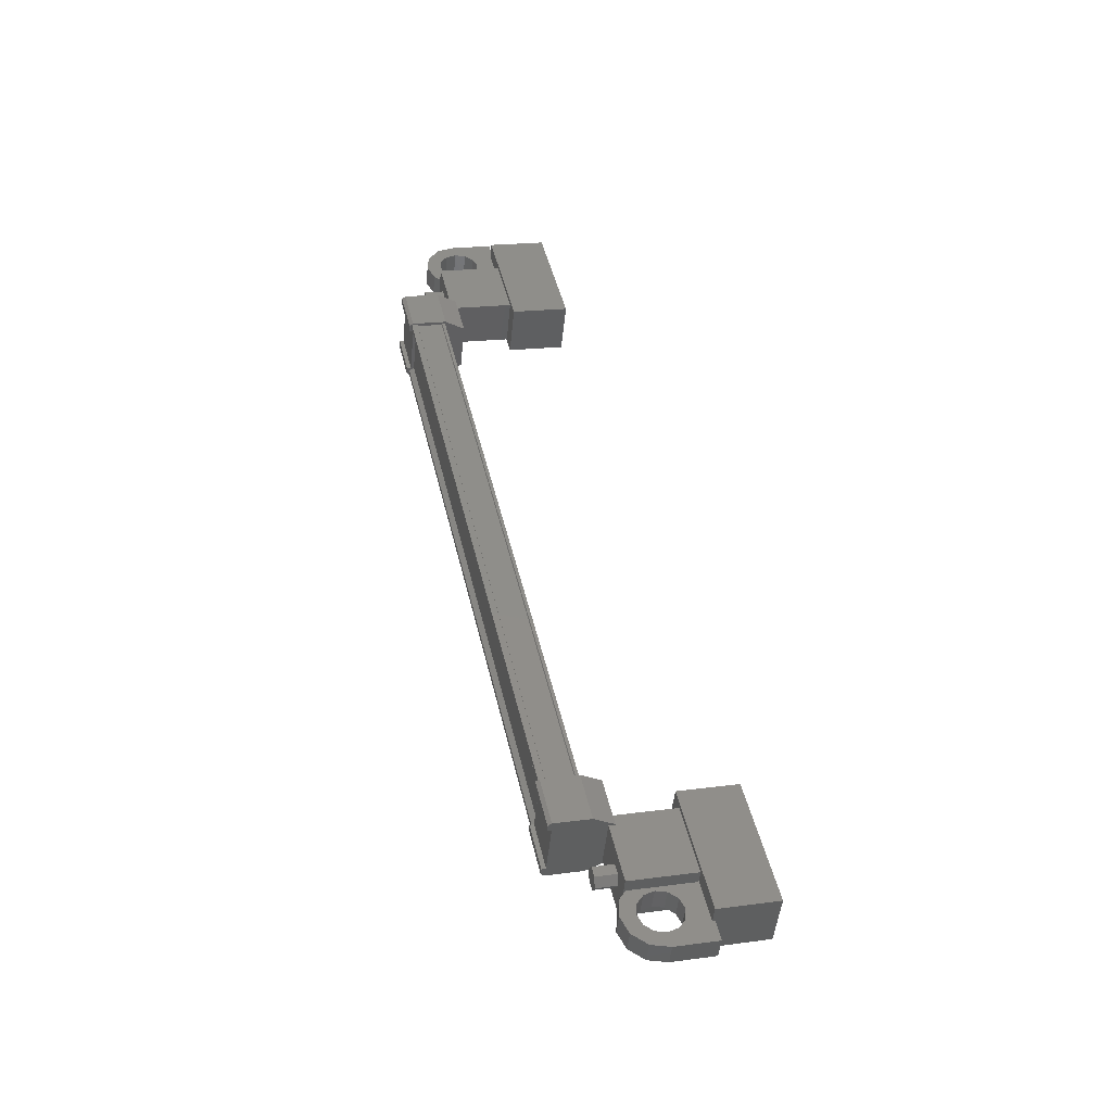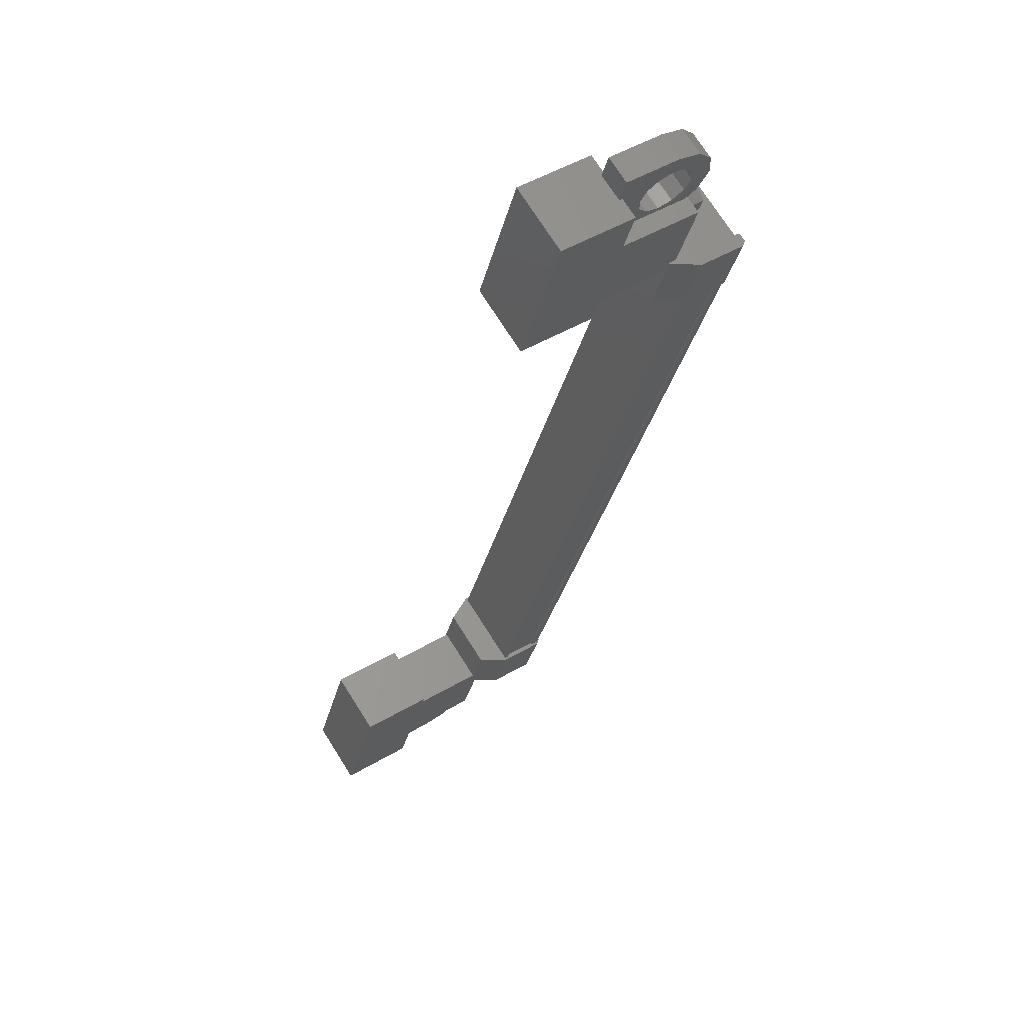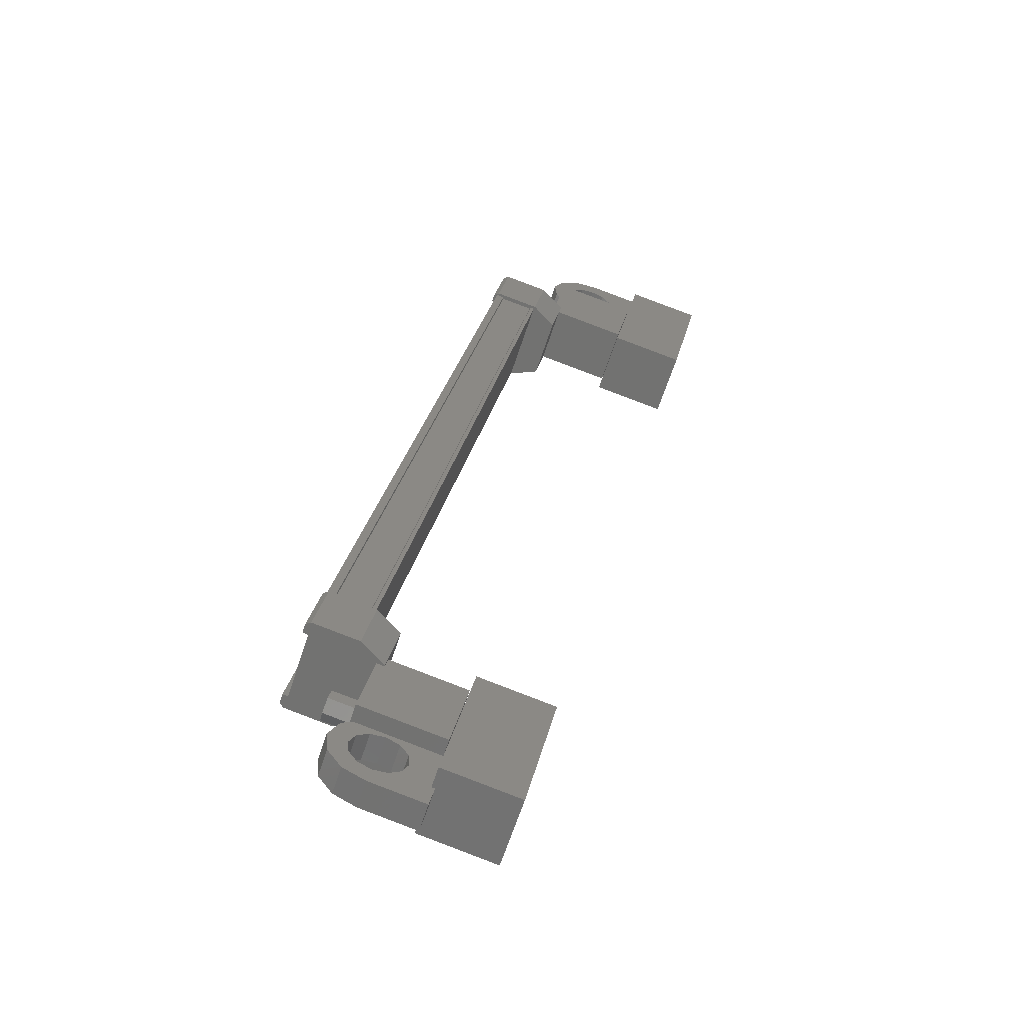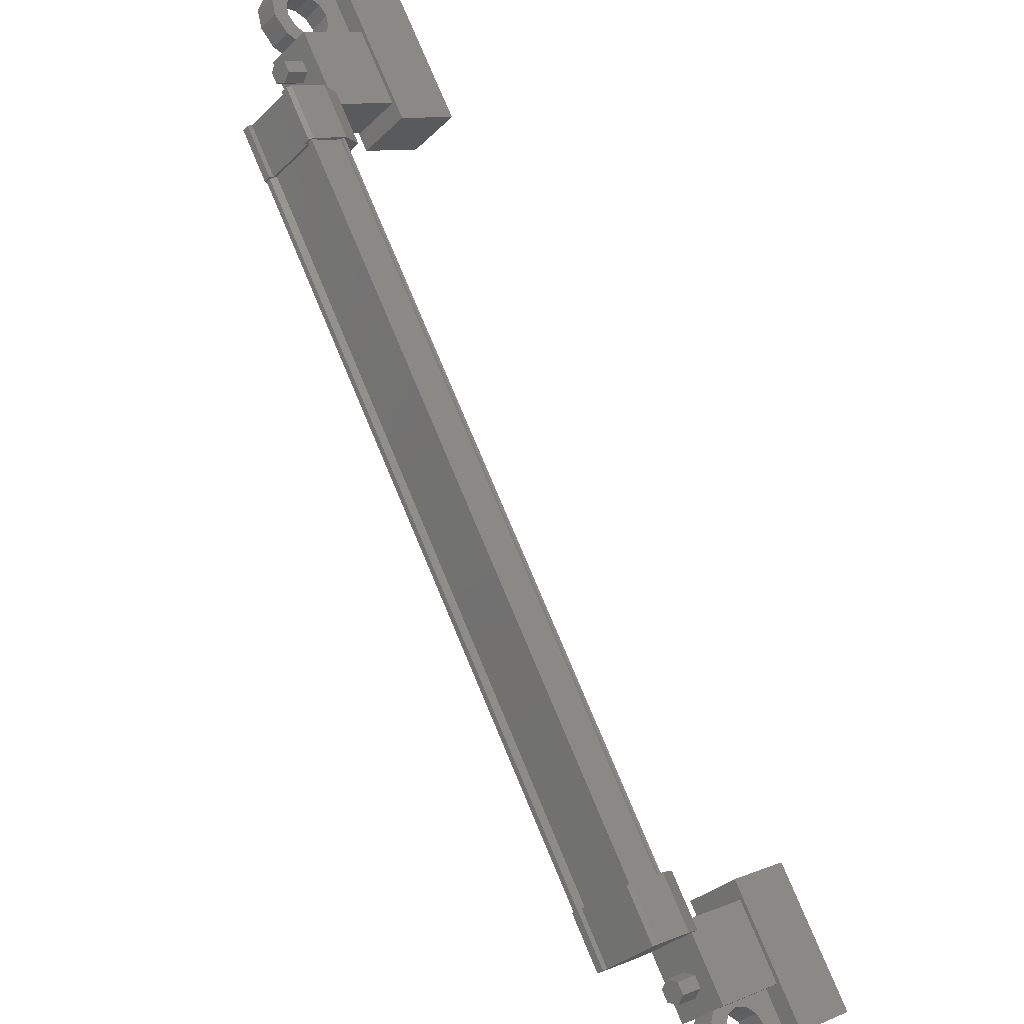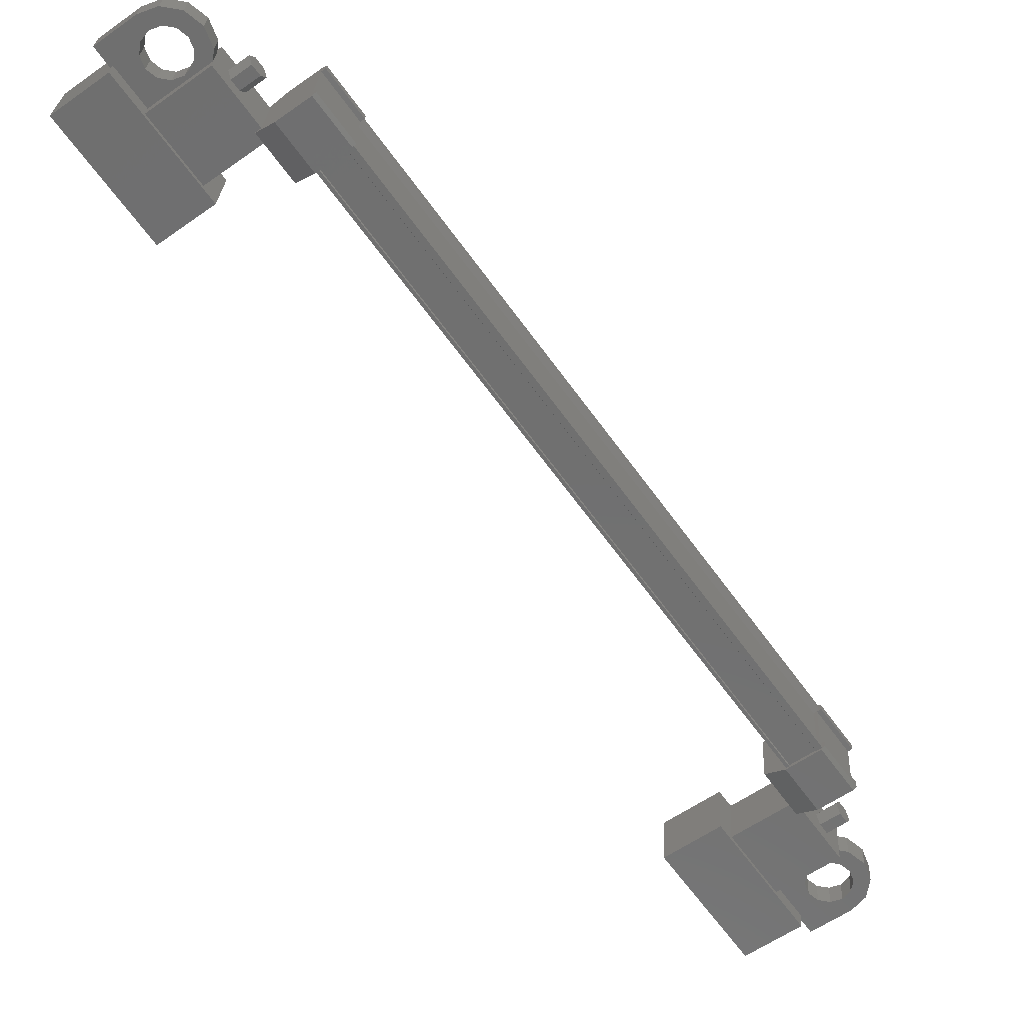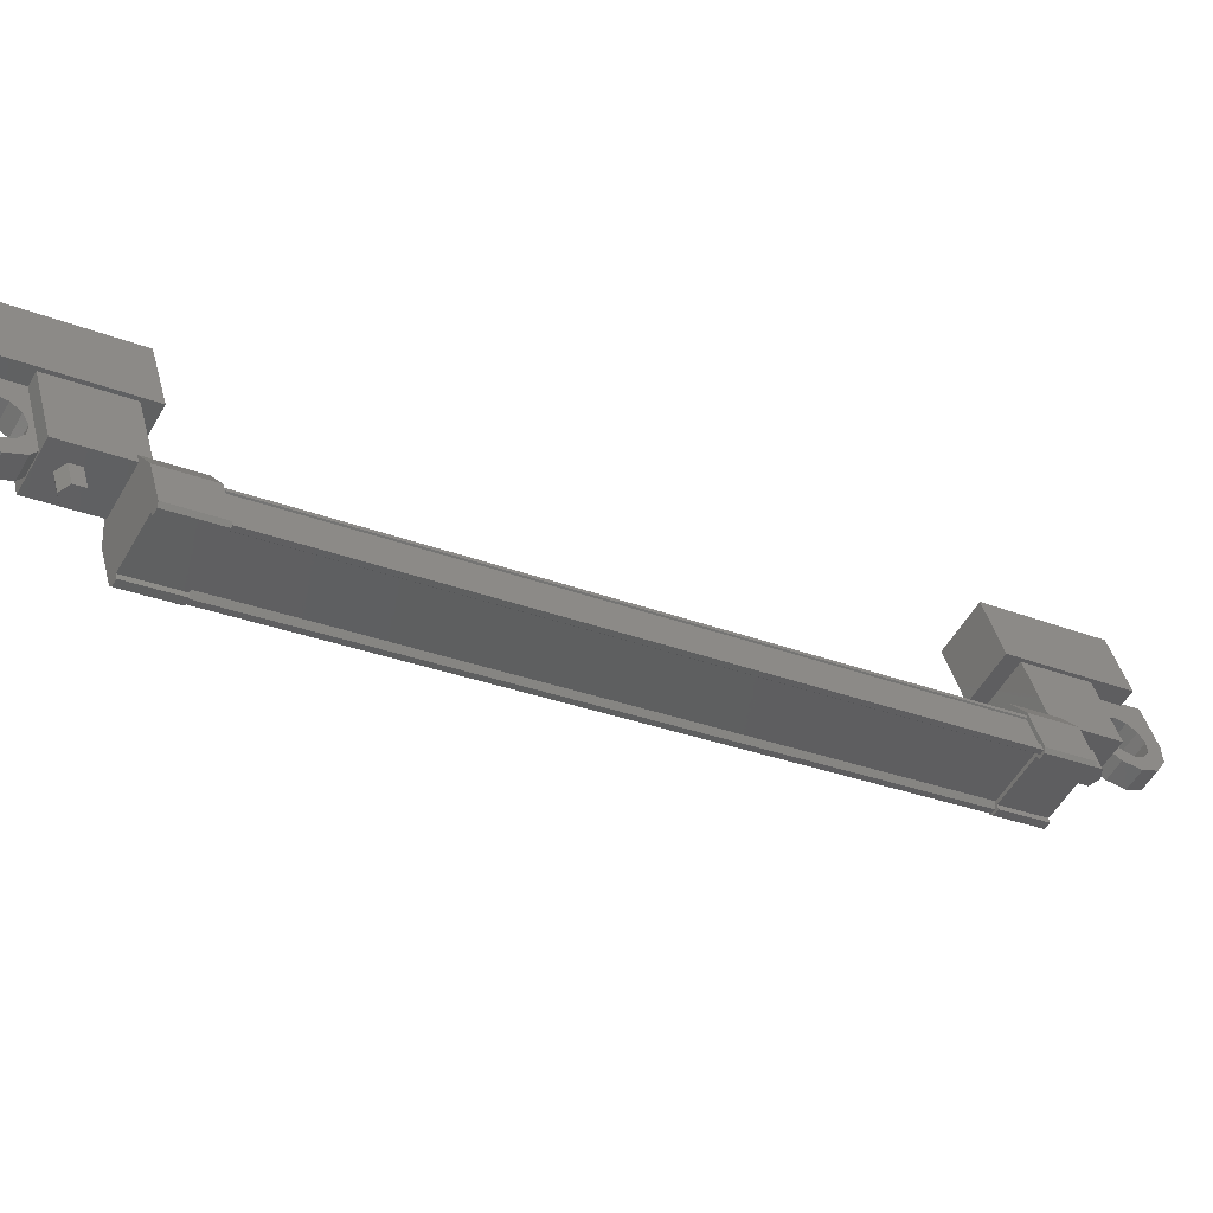
<metadata>
{"format":"stl","ext":"stl","renderer":"f3d","projection":"perspective","resolution":1024,"background":"white","views":[{"elev":-77.1,"azim":-157.0,"up":"+Z"},{"elev":7.5,"azim":-13.7,"up":"+Y"},{"elev":-10.4,"azim":-167.7,"up":"+Y"},{"elev":39.2,"azim":152.4,"up":"+Y"},{"elev":-21.6,"azim":44.9,"up":"+Y"},{"elev":63.9,"azim":89.3,"up":"+Y"}]}
</metadata>
<code>
# stl→obj: 224 verts, 392 faces
v 502.3 67.78 134.6
v 501.8 67.6 134.8
v 502.4 67.55 134.6
v 501.9 67.37 134.8
v 502.4 67.41 134.4
v 501.9 67.23 134.5
v 502.3 67.5 134.2
v 501.8 67.32 134.3
v 502.2 67.73 134.2
v 501.8 67.56 134.3
v 502.2 67.87 134.4
v 501.8 67.7 134.5
v 501.8 77.95 150.3
v 502.3 78.13 150.2
v 501.9 77.86 150.5
v 502.4 78.04 150.4
v 501.9 78 150.7
v 502.4 78.17 150.6
v 501.8 78.23 150.7
v 502.3 78.41 150.6
v 501.8 78.33 150.5
v 502.2 78.5 150.4
v 501.8 78.19 150.3
v 502.2 78.36 150.2
v 502.3 78.27 150.4
v 502.3 67.64 134.4
v 500.2 68.2 135.8
v 500.7 67.26 136.4
v 500.2 66.55 133.3
v 500.7 65.6 133.9
v 498.9 66.06 133.6
v 499.5 65.11 134.3
v 499.5 66.77 136.8
v 498.9 67.71 136.1
v 498.9 78.39 152.2
v 499.5 77.44 152.8
v 500.2 78.87 151.8
v 500.7 77.93 152.5
v 500.2 77.22 149.3
v 500.7 76.27 150
v 499.5 75.79 150.3
v 498.9 76.73 149.7
v 502.6 69.13 134.8
v 502.7 78.4 148.9
v 502.7 69.05 134.9
v 502.6 68.94 134.9
v 503.3 76.87 148.9
v 503.3 77.43 150
v 503.3 76.79 149
v 502.5 77.14 150.2
v 501.8 68.68 134.7
v 502.6 69.62 135.5
v 502.6 68.98 134.5
v 502.7 69.6 135.5
v 503.1 77.4 149.6
v 503.3 77.38 149.6
v 503.3 68.03 135.6
v 503.3 67.95 135.6
v 502 78.18 149.1
v 502 68.83 135
v 501.9 78.21 149.1
v 501.9 68.85 135
v 501.9 78.18 149.1
v 502.6 78.69 149.1
v 502.7 78.5 149.2
v 502.7 78.67 149.1
v 502.8 78.55 149.2
v 502.7 78.03 148.2
v 503.3 67.72 135.4
v 503.2 67.9 135.3
v 503.3 67.8 135.3
v 503.3 67.92 135.2
v 503.3 68.44 136.3
v 503.3 76.99 148.9
v 503.2 76.96 148.9
v 502.5 76.49 149.2
v 503.1 68.05 135.5
v 502.6 78.29 149
v 501.8 69.32 135.7
v 502.7 69.43 135.6
v 502.8 69.48 135.6
v 502.5 69.05 134.9
v 502.5 78.4 148.9
v 502.5 69.08 134.9
v 502.5 78.43 148.9
v 502.6 78.48 148.9
v 501.6 67.57 133.8
v 502.1 67.65 135.7
v 502.1 66.73 134.3
v 500.7 66.19 134.7
v 500.2 67.03 134.1
v 500.7 67.1 136.1
v 500.2 67.94 135.5
v 501.6 68.49 135.2
v 501.6 78.84 150.7
v 501.6 77.92 149.3
v 500.2 78.3 151.1
v 500.2 77.38 149.7
v 500.7 77.45 151.6
v 500.7 76.54 150.3
v 502.1 77.08 149.9
v 502.1 78 151.3
v 501.4 65.95 133.1
v 501.4 66.14 133.4
v 501.2 66.52 133.2
v 501.3 66.24 133.2
v 501.2 66.33 132.9
v 500.3 65.98 133.1
v 500.5 65.6 133.4
v 500.3 66.92 134.5
v 500.5 66.54 134.8
v 501.4 66.89 134.5
v 501.2 66.57 134.3
v 501.4 66.7 134.3
v 501 78.39 151.2
v 501.2 78.24 150.8
v 500.3 77.89 151
v 500.5 77.52 151.3
v 500.3 78.83 152.4
v 500.5 78.46 152.7
v 501.2 79.19 152.2
v 501.4 78.81 152.5
v 501.3 78.9 152.2
v 501.4 78.62 152.2
v 501.2 78.99 151.9
v 503.3 77.3 149.7
v 503.2 77.25 149.7
v 503.2 67.9 135.6
v 503.1 77.27 149.7
v 503.1 67.92 135.6
v 502.6 77.05 149.8
v 502.6 67.7 135.8
v 502.6 77.02 149.8
v 502.6 67.67 135.8
v 502.5 77 149.9
v 502.5 67.65 135.8
v 501.9 68.83 135
v 501 66.95 134
v 501.2 67.27 134.3
v 501.2 67.08 134
v 501.6 66.75 134.1
v 501.8 66.98 134.4
v 501.8 66.71 133.9
v 502.1 66.92 134
v 501.9 66.6 133.7
v 502.2 66.72 133.6
v 501.8 66.44 133.5
v 502.1 66.44 133.3
v 501.6 66.27 133.4
v 501.8 66.16 133.1
v 501.2 66.09 133.5
v 501 66.13 133.7
v 501 66.25 134
v 501.2 78.01 151.4
v 501.4 77.87 151
v 501.4 78.06 151.3
v 501.2 78.44 151.1
v 501.4 78.56 151.1
v 501.6 78.46 150.8
v 501.6 78.73 151.2
v 501.9 78.74 151
v 501.7 78.89 151.4
v 502 79.01 151.3
v 501.6 79.01 151.6
v 501.9 79.21 151.7
v 501.4 79.04 151.8
v 501.6 79.27 152
v 501 78.87 151.9
v 500.8 78.7 151.8
v 500.8 78.54 151.6
v 502 77.15 150.1
v 502 76.51 149.2
v 501.5 77.39 148.6
v 501.5 78.03 149.6
v 501.8 78.39 149.3
v 501.8 77.75 148.4
v 502.7 77.86 148.3
v 503.2 77.61 149.8
v 503.3 77.63 149.8
v 503.3 77.51 149.9
v 502.6 78.05 148.2
v 502.8 77.91 148.3
v 501.5 68.32 135
v 501.5 68.96 135.9
v 502 68.08 136.5
v 502 67.44 135.6
v 502.5 67.43 135.6
v 502.5 68.07 136.5
v 503.2 68.54 136.2
v 502.7 68.79 134.7
v 502.8 68.84 134.6
v 502.7 68.96 134.5
v 503.3 68.36 136.3
v 503.3 68.56 136.2
v 501.6 78.19 151.3
v 501.8 78.08 151
v 501.8 78.35 151.4
v 502.1 78.36 151.2
v 501.9 78.51 151.6
v 502.2 78.64 151.6
v 501.8 78.63 151.9
v 502.1 78.83 151.9
v 501.6 78.67 152.1
v 501.8 78.9 152.3
v 501.2 78.49 152.2
v 501 78.32 152.1
v 501 78.16 151.9
v 501.4 67.13 133.9
v 501.6 67.36 134.1
v 501.6 67.09 133.7
v 501.9 67.29 133.8
v 501.7 66.97 133.5
v 502 67.1 133.4
v 501.6 66.81 133.3
v 501.9 66.82 133.1
v 501.4 66.65 133.2
v 501.6 66.54 132.9
v 501 66.47 133.3
v 500.8 66.51 133.5
v 500.8 66.62 133.7
v 500.8 78.42 151.4
v 500.8 66.78 133.9
v 501 66.41 134.1
v 501 78.05 151.6
f 1 2 3
f 3 2 4
f 4 5 3
f 6 5 4
f 7 5 6
f 6 8 7
f 7 8 9
f 9 8 10
f 10 11 9
f 12 11 10
f 1 11 12
f 12 2 1
f 13 14 15
f 15 14 16
f 16 17 15
f 18 17 16
f 19 17 18
f 18 20 19
f 19 20 21
f 21 20 22
f 22 23 21
f 24 23 22
f 13 23 24
f 24 14 13
f 18 16 25
f 25 16 14
f 14 24 25
f 11 1 26
f 26 1 3
f 3 5 26
f 5 7 26
f 26 7 9
f 9 11 26
f 24 22 25
f 25 22 20
f 20 18 25
f 27 28 29
f 29 28 30
f 30 31 29
f 32 31 30
f 33 31 32
f 32 28 33
f 33 28 34
f 34 28 27
f 27 31 34
f 29 31 27
f 35 36 37
f 37 36 38
f 38 39 37
f 40 39 38
f 41 39 40
f 40 36 41
f 41 36 42
f 42 36 35
f 35 39 42
f 37 39 35
f 40 38 36
f 30 28 32
f 41 42 39
f 33 34 31
f 43 44 45
f 45 44 46
f 47 48 49
f 49 48 50
f 51 52 53
f 53 52 54
f 55 56 57
f 57 56 58
f 59 60 61
f 61 60 62
f 62 63 61
f 64 65 66
f 66 65 67
f 67 68 66
f 69 70 71
f 71 70 72
f 72 73 71
f 74 47 75
f 75 47 49
f 49 76 75
f 50 76 49
f 57 77 55
f 55 77 46
f 46 78 55
f 44 78 46
f 51 79 52
f 52 79 80
f 80 54 52
f 81 54 80
f 82 83 84
f 84 83 85
f 85 43 84
f 86 43 85
f 44 43 86
f 87 88 89
f 89 88 90
f 90 91 89
f 92 91 90
f 93 91 92
f 92 88 93
f 93 88 94
f 94 88 87
f 87 91 94
f 89 91 87
f 95 96 97
f 97 96 98
f 98 99 97
f 100 99 98
f 101 99 100
f 100 96 101
f 101 96 102
f 102 96 95
f 95 99 102
f 97 99 95
f 103 104 105
f 105 104 106
f 106 107 105
f 103 107 106
f 108 107 103
f 103 109 108
f 108 109 110
f 110 109 111
f 111 112 110
f 113 112 111
f 114 112 113
f 115 116 117
f 117 116 118
f 118 119 117
f 120 119 118
f 121 119 120
f 120 122 121
f 121 122 123
f 123 122 124
f 124 125 123
f 121 125 124
f 123 125 121
f 56 126 58
f 58 126 127
f 127 128 58
f 129 128 127
f 130 128 129
f 129 131 130
f 130 131 132
f 132 131 133
f 133 134 132
f 135 134 133
f 136 134 135
f 135 63 136
f 136 63 137
f 137 63 62
f 138 110 139
f 139 110 112
f 112 140 139
f 114 140 112
f 112 140 114
f 114 141 112
f 112 141 142
f 142 141 143
f 143 144 142
f 145 144 143
f 146 144 145
f 145 147 146
f 146 147 148
f 148 147 149
f 149 150 148
f 104 150 149
f 103 150 104
f 104 151 103
f 103 151 109
f 109 151 152
f 152 153 109
f 154 118 155
f 155 118 116
f 116 156 155
f 157 156 116
f 116 156 157
f 157 158 116
f 116 158 159
f 159 158 160
f 160 161 159
f 162 161 160
f 163 161 162
f 162 164 163
f 163 164 165
f 165 164 166
f 166 167 165
f 125 167 166
f 121 167 125
f 125 168 121
f 121 168 119
f 119 168 169
f 169 170 119
f 50 171 76
f 76 171 172
f 172 173 76
f 171 173 172
f 174 173 171
f 171 175 174
f 174 175 173
f 173 175 176
f 176 76 173
f 177 76 176
f 75 76 177
f 177 178 75
f 75 178 74
f 74 178 179
f 179 47 74
f 180 47 179
f 48 47 180
f 180 178 48
f 48 178 50
f 50 178 65
f 65 175 50
f 64 175 65
f 176 175 64
f 64 181 176
f 176 181 177
f 177 181 68
f 68 182 177
f 67 182 68
f 177 182 67
f 67 65 177
f 177 65 178
f 51 183 79
f 79 183 184
f 184 185 79
f 183 185 184
f 186 185 183
f 183 187 186
f 186 187 185
f 185 187 188
f 188 79 185
f 189 79 188
f 80 79 189
f 189 190 80
f 80 190 81
f 81 190 191
f 191 54 81
f 192 54 191
f 53 54 192
f 192 190 53
f 53 190 51
f 51 190 70
f 70 187 51
f 69 187 70
f 188 187 69
f 69 193 188
f 188 193 189
f 189 193 73
f 73 194 189
f 72 194 73
f 189 194 72
f 72 70 189
f 189 70 190
f 156 155 195
f 195 155 196
f 196 197 195
f 198 197 196
f 199 197 198
f 198 200 199
f 199 200 201
f 201 200 202
f 202 203 201
f 204 203 202
f 124 203 204
f 204 122 124
f 124 122 205
f 205 122 120
f 120 206 205
f 207 206 120
f 140 139 208
f 208 139 209
f 209 210 208
f 211 210 209
f 212 210 211
f 211 213 212
f 212 213 214
f 214 213 215
f 215 216 214
f 217 216 215
f 105 216 217
f 217 107 105
f 105 107 218
f 218 107 108
f 108 219 218
f 220 219 108
f 119 170 117
f 117 170 221
f 221 115 117
f 138 222 110
f 110 222 220
f 220 108 110
f 109 153 111
f 111 153 223
f 223 113 111
f 154 224 118
f 118 224 207
f 207 120 118
f 69 71 193
f 193 71 73
f 59 83 60
f 60 83 82
f 68 181 66
f 66 181 64
f 104 103 106
f 51 187 183
f 139 140 138
f 157 116 115
f 103 105 107
f 101 102 99
f 93 94 91
f 121 124 122
f 180 179 178
f 140 112 139
f 50 175 171
f 192 191 190
f 88 92 90
f 100 98 96
f 156 116 155
f 155 156 154
f 224 115 221
f 224 221 207
f 207 221 170
f 170 206 207
f 169 206 170
f 205 206 169
f 169 168 205
f 205 168 124
f 104 105 151
f 151 105 218
f 218 152 151
f 219 152 218
f 153 152 219
f 219 220 153
f 153 220 223
f 223 220 222
f 222 113 223
f 155 116 196
f 196 116 159
f 159 198 196
f 161 198 159
f 200 198 161
f 161 163 200
f 200 163 202
f 202 163 165
f 165 204 202
f 167 204 165
f 122 204 167
f 167 121 122
f 103 107 150
f 150 107 217
f 217 148 150
f 215 148 217
f 146 148 215
f 215 213 146
f 146 213 144
f 144 213 211
f 211 142 144
f 209 142 211
f 112 142 209
f 209 139 112
f 222 138 113
f 113 138 140
f 140 114 113
f 208 114 140
f 141 114 208
f 208 210 141
f 141 210 143
f 143 210 212
f 212 145 143
f 214 145 212
f 147 145 214
f 214 216 147
f 147 216 149
f 149 216 105
f 105 104 149
f 224 154 115
f 115 154 156
f 156 157 115
f 195 157 156
f 158 157 195
f 195 197 158
f 158 197 160
f 160 197 199
f 199 162 160
f 201 162 199
f 164 162 201
f 201 203 164
f 164 203 166
f 166 203 124
f 124 125 166
f 168 125 124

</code>
